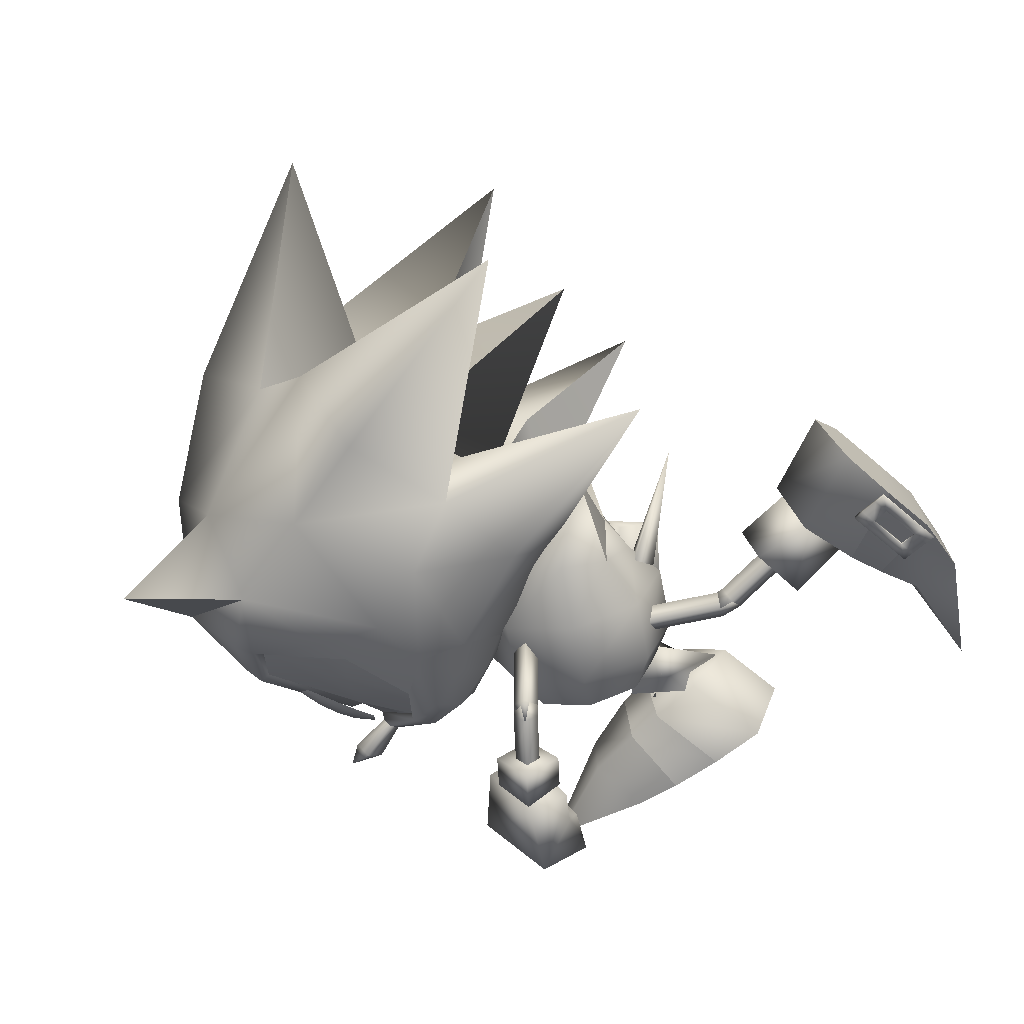
<metadata>
{"format":"obj","ext":"obj","renderer":"f3d","projection":"perspective","resolution":1024,"background":"white","views":[{"elev":-72.8,"azim":133.7,"up":"+Z"}]}
</metadata>
<code>
v 16.58 -14.45 0.2388
v 16.63 -12.64 0.227
v 16.28 -12.54 0.5512
v 16 -14.26 0.8583
v 15.88 -12.44 0.227
v 16.04 -15.33 0.2454
v 15.42 -14 0.2379
v 16.28 -12.54 -0.0972
v 16 -14.27 -0.381
v 3.834 -2.989 1.144
v 5.385 -4.918 6.331
v 5.043 -2.647 6.512
v 4.225 -5.233 1.189
v 8.067 12.45 -4.698
v 10.12 12.32 0.6692
v 10.35 12.21 -4.838
v 7.855 12.56 0.5775
v 16.73 -10.41 3.265
v 16.95 -12.41 0.225
v 17.9 -12.79 0.2258
v 18.88 -11.75 3.362
v 21.41 -9.705 6.322
v 20.54 -10.6 5.47
v 23.97 -12.47 5.122
v 17.95 -9.349 4.847
v 22.58 -13.82 3.206
v 16.72 -10.45 -2.84
v 18.87 -11.79 -2.926
v 20.52 -10.67 -5.055
v 21.38 -9.784 -5.921
v 23.96 -12.53 -4.695
v 17.94 -9.409 -4.44
v 22.57 -13.86 -2.757
v 9.017 -3.651 1.679
v 8.221 -3.364 4.192
v 7.438 -1.274 0.9069
v 8.066 -0.9836 4.094
v 7.911 -3.276 2.582
v 10.32 -1.668 3.918
v 10.82 -1.957 2.053
v 7.37 0.3532 2.784
v 7.614 -3.37 0.8676
v 7.575 -5.015 1.126
v 8.089 -4.818 4.399
v 8.2 -3.295 4.461
v 8.842 6.043 -2.262
v 10.1 6.013 0.06879
v 10.82 8.427 0.1121
v 11.07 8.421 -3.14
v 8.833 8.86 -1.593
v 12.3 5.925 -1.121
v 11.47 5.943 -2.89
v 12.48 8.449 -1.734
v 7.185 9.334 -0.07251
v 8.75 8.807 0.146
v 7.375 9.477 -3.383
v 8.817 8.983 -3.491
v 15.26 -0.7481 8.583
v 13.5 -2.842 7.056
v 14.13 0.1589 9.036
v 13.31 -3.909 8.731
v 11.97 -2.138 7.337
v 15.08 -1.815 10.26
v 9.852 -2.315 9.458
v 12.71 0.375 11.13
v 13.74 0.3938 8.399
v 11.98 -1.392 7.068
v 12.46 1.788 9.017
v 10.1 -0.3047 7.426
v 16.27 -2.019 7.825
v 13.95 -2.204 7.31
v 14.98 -1.11 8.545
v 14.59 -2.558 7.014
v 14.56 -4.145 8.116
v 14.65 -2.39 9.955
v 13.62 -3.484 8.723
v 16.25 -3.608 8.93
v 13.16 -2.491 7.649
v 13.03 -2.405 8.419
v 12.82 -3.382 7.867
v 10.26 -2.089 9.139
v 10.4 -1.341 8.014
v 10.11 -2.255 8.224
v 11.27 -1.481 8.814
v 12.77 -3.148 8.741
v 11.59 -8.214 -2.593
v 9.704 -7.53 -5.003
v 8.53 -8.396 -4.574
v 12.35 -9.747 -3.62
v 10.56 -9.285 -1.755
v 10.46 -9.063 -6.03
v 9.998 -12.23 -1.791
v 7.732 -10.75 -5.09
v 9.878 -8.911 -1.6
v 8.316 -8.169 -3.857
v 6.616 -9.131 -3.46
v 8.393 -10.18 -0.5922
v 11.35 -8.205 -3.025
v 11.23 -6.59 -4.869
v 10.08 -7.576 -4.368
v 13.05 -8.635 -4.719
v 12.29 -7.396 -3.449
v 10.65 -8.989 -5.56
v 11.91 -9.619 -4.22
v 11.99 -7.831 -6.143
v 10.88 -9.358 -3.261
v 11.1 -8.762 -2.799
v 11.86 -9.364 -2.683
v 9.373 -10.63 -1.176
v 9.907 -11.68 -1.856
v 10.17 -11.2 -1.089
v 9.571 -10.61 -2.354
v 11.5 -9.94 -3.28
v 16.79 -8.75 5.024
v 19.1 -7.493 6.197
v 15.51 -8.496 3.134
v 17.56 -6.833 5.518
v 16.15 -6.325 3.68
v 18.31 -5.557 6.051
v 14.7 -8.584 0.2041
v 15.54 -6.06 0.1864
v 16.86 -4.771 3.617
v 16.49 -10.63 3.345
v 15.33 -10.43 1.97
v 14.81 -10.7 0.2176
v 30.29 -13.8 8.526
v 26.57 -10.59 7.3
v 27.04 -13.99 4.077
v 16.78 -8.812 -4.62
v 19.08 -7.57 -5.817
v 15.5 -8.534 -2.73
v 17.54 -6.902 -5.142
v 16.14 -6.37 -3.305
v 18.29 -5.633 -5.693
v 16.85 -4.815 -3.265
v 16.48 -10.67 -2.916
v 15.32 -10.45 -1.54
v 26.55 -10.68 -6.906
v 30.27 -13.9 -8.103
v 27.03 -14.04 -3.641
v 10.56 -4.845 0.6309
v 12.57 -6.162 -1.631
v 13.25 -6.767 0.5252
v 11.34 -4.396 -2.545
v 10.26 -2.507 -1.68
v 9.974 -1.602 0.4567
v 10.65 -2.207 2.613
v 11.88 -3.971 3.527
v 12.96 -5.861 2.662
v 16.88 -3.799 6.306
v 16.22 -4.005 5.99
v 15.75 -2.668 7.913
v 16.22 -4.628 6.425
v 15.1 -2.878 7.6
v 16.9 -4.443 6.695
v 15.09 -3.497 8.031
v 15.74 -3.286 8.344
v 17.02 -4.665 5.804
v 16.28 -4.745 5.949
v 16.94 -3.915 5.83
v 16.29 -4.749 5.947
v 17.02 -4.667 5.802
v 16.22 -4.627 6.423
v 16.94 -3.913 5.831
v 16.9 -4.443 6.695
v 16.88 -3.797 6.303
v 16.22 -4.003 5.988
v 16.21 -4.427 2.934
v 15.56 -4.533 3.39
v 16.06 -3.654 2.764
v 16.21 -3.993 6.022
v 16.21 -3.993 6.023
v 15.41 -3.759 3.202
v 13.87 -6.063 -4.683
v 13.46 -5.749 -5.239
v 11.79 -7.216 -4.821
v 14.17 -6.544 -5.191
v 12.2 -7.529 -4.273
v 13.8 -6.194 -5.742
v 12.49 -8.011 -4.77
v 12.08 -7.698 -5.319
v 14.51 -6.233 -5.019
v 14.44 -5.602 -5.423
v 13.8 -5.438 -5.069
v 14.45 -5.6 -5.424
v 14.51 -6.231 -5.023
v 14.17 -6.543 -5.187
v 13.8 -5.44 -5.066
v 13.8 -6.194 -5.743
v 13.87 -6.062 -4.68
v 13.46 -5.749 -5.235
v 15.71 -5.032 -2.963
v 15.79 -4.253 -3.116
v 15.24 -4.002 -2.596
v 13.84 -6.096 -4.696
v 13.84 -6.096 -4.696
v 15.16 -4.772 -2.429
v 5.569 -6.861 5.837
v 4.591 -7.124 1.496
v 5.662 -11.64 3.629
v 4.578 -0.2915 6.233
v 3.743 1.093 3.692
v 3.478 -0.6158 1.343
v 5.55 -11.66 3.134
v 5.52 12.18 0.2241
v 5.71 12.13 -4.229
v 1.431 9.499 -1.984
v 14.18 11.86 -1.866
v 12.74 11.97 -4.504
v 12.51 12.07 0.5126
v 1.409 9.502 -1.476
v 18.07 -12.98 -1.537
v 17.36 -12.38 -1.511
v 17.59 -12.17 -1.741
v 18.33 -12.44 -1.968
v 18.19 -12.76 -1.117
v 17.51 -12.34 -1.296
v 19.7 -13.67 -1.545
v 18.85 -13.38 -1.543
v 19.15 -12.77 -2.015
v 19.96 -13.11 -1.977
v 19.82 -13.44 -1.126
v 18.99 -13.12 -1.083
v 20.73 -13.87 -1.546
v 20.61 -13.47 -1.771
v 20.53 -13.64 -1.326
v 18.14 -13 1.987
v 17.37 -12.47 1.913
v 17.6 -12.15 2.135
v 18.34 -12.39 2.361
v 18.2 -12.71 1.516
v 17.52 -12.33 1.694
v 19.76 -13.6 2.028
v 18.95 -13.35 2.027
v 19.16 -12.71 2.407
v 19.97 -13.06 2.37
v 19.82 -13.41 1.569
v 19 -13.08 1.482
v 20.7 -13.73 2.005
v 20.55 -13.39 2.197
v 20.49 -13.57 1.723
v 37.95 2.893 0.09019
v 32.27 -4.193 4.529
v 18.24 -0.5096 3.188
v 23.62 -1.45 6.699
v 30.18 7.455 9.177
v 26.75 -1.354 3.48
v 25.77 7.618 0.08056
v 29.25 -1.298 0.1322
v 20.9 7.26 6.485
v 21.87 -0.4769 0.1395
v 22.05 1.867 2.798
v 32.26 -4.25 -4.237
v 18.23 -0.5489 -2.896
v 23.59 -1.534 -6.413
v 30.15 7.337 -9.028
v 26.73 -1.397 -3.206
v 20.88 7.177 -6.302
v 22.04 1.833 -2.55
v 16.76 1.684 -0.3812
v 20.22 3.058 1.613
v 16.49 1.307 2.372
v 19.8 2.726 -3.126
v 16.01 0.9337 -2.964
v 34.09 -6.71 0.1588
v 30.79 -11.8 0.1973
v 29.9 -9.978 4.237
v 23.38 -14.51 2.889
v 26.43 -14.76 0.224
v 24.93 -13.21 5.191
v 24.16 -12.77 5.369
v 22.58 -14.31 3.176
v 27.59 -6.371 8.083
v 22.45 -4.408 7.484
v 21.69 -7.308 7.357
v 31.6 -2.276 5.531
v 17.12 -3.024 0.1641
v 20.02 -0.8874 7.285
v 28.41 -2.236 8.408
v 24.3 -0.7317 3.734
v 18.13 -13.28 0.2286
v 19.63 -14.13 0.2315
v 18.64 -1.715 0.153
v 22.66 -9.919 6.558
v 21.67 -14.97 0.2334
v 29.89 -10.03 -3.862
v 23.37 -14.55 -2.434
v 24.91 -13.27 -4.758
v 24.14 -12.84 -4.938
v 22.63 -10 -6.159
v 22.57 -14.34 -2.721
v 27.56 -6.474 -7.746
v 21.67 -7.4 -6.989
v 22.43 -4.503 -7.155
v 31.58 -2.346 -5.262
v 20 -0.9796 -6.993
v 28.38 -2.342 -8.128
v 24.28 -0.7781 -3.46
v 17.32 -4.074 2.98
v 18.79 -1.863 2.532
v 18.16 0.06724 3.491
v 13.52 -2.92 4.487
v 15.01 -5.534 3.289
v 15.83 -1.462 4.178
v 19 -3.169 -0.2422
v 17.71 -5.329 0.02447
v 15.41 -6.785 0.333
v 15.11 1.611 -0.2284
v 13.19 1.816 -0.07087
v 14.12 0.9768 2.913
v 10.88 0.356 0.2381
v 11.81 -0.4805 3.222
v 18.28 -2.257 -3.088
v 16.79 -4.49 -2.96
v 17.47 -0.4699 -4.179
v 13.59 0.5608 -3.027
v 11.28 -0.8964 -2.718
v 15.08 -2.051 -4.225
v 12.77 -3.508 -3.916
v 14.48 -5.95 -2.651
v 17.27 6.044 -0.7325
v 14.36 1.049 0.4912
v 14.26 0.9647 -0.7143
v 13.44 1.595 -0.07468
v 10.92 -4.802 3.121
v 10.53 -4.861 3.846
v 11.43 -4.238 3.454
v 10.7 -4.369 3.593
v 11.28 -4.369 4.186
v 11.17 -4.873 3.129
v 11.19 -4.879 3.131
v 11.68 -4.927 3.756
v 11.3 -4.375 4.188
v 10.72 -4.377 3.595
v 11.03 -4.297 4.178
v 10.93 -4.796 3.118
v 10.54 -4.856 3.843
v 8.59 -2.065 2.062
v 11.04 -4.291 4.175
v 8.194 -2.125 2.788
v 11.44 -4.231 3.449
v 8.702 -1.561 3.119
v 9.096 -1.502 2.395
v 11.65 -4.931 3.761
v 9.839 3.575 -1.491
v 10.41 3.558 -0.8908
v 11 3.533 -1.467
v 9.848 3.574 -1.49
v 10.42 3.558 -0.8906
v 10.56 7.303 -0.9161
v 10.44 3.549 -2.067
v 9.99 7.32 -1.516
v 11.01 3.532 -1.467
v 10.59 7.295 -2.092
v 11.15 7.278 -1.492
v 10.56 2.951 -2.06
v 11.04 3.263 -1.464
v 10.53 2.96 -0.8837
v 10.02 2.668 -1.48
v 10.43 3.549 -2.067
v 10.55 2.944 -2.06
v 11.03 3.253 -1.464
v 10.52 2.952 -0.8839
v 10.02 2.681 -1.48
v 13.23 -1.164 1.141
v 13.81 -1.162 1.734
v 13.34 -0.6595 2.198
v 12.77 -0.6613 1.605
v 12.49 -1.349 -1.4
v 12.97 -1.04 -0.8045
v 12.99 -1.049 -1.981
v 13.48 -0.74 -1.385
v 7.258 -7.53 1.781
v 7.488 -7.321 4.281
v 7.594 -1.077 0.8141
v 7.187 0.8186 2.936
v 8.107 -0.818 4.303
v 5.445 9.89 -0.5903
v 5.58 10.17 -3.088
v 10.96 8.208 0.1666
v 12.99 8.53 -1.851
v 11.22 8.381 -3.356
v 7.129 -5.162 5.251
v 7.032 -4.506 5.313
v 6.635 -4.59 5.576
v 6.784 -2.824 5.471
v 5.992 -4.724 6.002
v 6.731 -5.246 5.515
v 6.387 -2.908 5.734
v 6.688 -2.168 5.532
v 6.29 -2.252 5.796
v 5.745 -3.042 6.16
v 5.648 -2.386 6.222
v 5.251 -2.469 6.486
v 5.347 -3.126 6.424
v 5.692 -5.464 6.204
v 6.089 -5.38 5.941
v 5.595 -4.808 6.266
v 7.029 -5.163 5.1
v 6.631 -5.246 5.364
v 6.932 -4.507 5.162
v 6.684 -2.825 5.32
v 6.588 -2.169 5.381
v 6.19 -2.252 5.645
v 5.548 -2.387 6.071
v 5.151 -2.47 6.335
v 5.247 -3.126 6.273
v 5.495 -4.808 6.115
v 5.592 -5.464 6.054
v 5.989 -5.381 5.79
v 5.892 -4.725 5.852
v 6.535 -4.59 5.425
v 5.645 -3.043 6.01
v 6.287 -2.908 5.583
v 7.99 10.58 -4.057
v 7.33 10.65 -4.007
v 8.025 11.03 -4.23
v 9.683 10.4 -4.186
v 8.081 11.76 -4.508
v 7.364 11.1 -4.18
v 10.34 10.33 -4.236
v 9.718 10.85 -4.358
v 10.38 10.78 -4.408
v 9.774 11.58 -4.637
v 10.43 11.51 -4.687
v 9.809 12.03 -4.809
v 10.47 11.96 -4.859
v 7.455 12.28 -4.631
v 7.421 11.83 -4.458
v 8.116 12.21 -4.681
v 7.349 10.71 -3.838
v 7.384 11.16 -4.011
v 8.01 10.64 -3.889
v 9.703 10.46 -4.017
v 10.36 10.39 -4.067
v 10.4 10.85 -4.24
v 10.45 11.57 -4.518
v 10.49 12.03 -4.691
v 9.828 12.1 -4.64
v 8.135 12.27 -4.512
v 7.475 12.34 -4.462
v 7.44 11.89 -4.29
v 8.1 11.82 -4.34
v 8.044 11.09 -4.061
v 9.794 11.64 -4.468
v 9.738 10.92 -4.189
f 1 2 3
f 4 3 5
f 6 1 4
f 6 4 7
f 4 1 3
f 7 4 5
f 2 1 8
f 8 9 5
f 1 6 9
f 9 6 7
f 1 9 8
f 9 7 5
f 10 11 12
f 198 199 200
f 201 202 203
f 13 198 11
f 12 203 10
f 10 13 11
f 199 204 200
f 13 199 198
f 12 201 203
f 14 15 16
f 205 206 207
f 208 209 210
f 206 17 14
f 210 16 15
f 17 15 14
f 211 205 207
f 205 17 206
f 209 16 210
f 212 213 214
f 214 215 212
f 216 217 213
f 213 212 216
f 218 219 220
f 220 221 218
f 222 223 219
f 219 218 222
f 224 218 221
f 221 225 224
f 226 222 218
f 218 224 226
f 219 212 215
f 215 220 219
f 223 216 212
f 212 219 223
f 227 229 228
f 229 227 230
f 231 228 232
f 228 231 227
f 233 235 234
f 235 233 236
f 237 234 238
f 234 237 233
f 239 236 233
f 236 239 240
f 241 233 237
f 233 241 239
f 234 230 227
f 230 234 235
f 238 227 231
f 227 238 234
f 18 19 20
f 20 21 18
f 22 23 24
f 25 23 22
f 21 26 24
f 18 21 25
f 26 21 20
f 23 21 24
f 23 25 21
f 20 19 27
f 27 28 20
f 29 30 31
f 29 32 30
f 33 28 31
f 28 27 32
f 28 33 20
f 28 29 31
f 32 29 28
f 34 35 36
f 35 37 38
f 39 40 37
f 40 34 41
f 40 39 34
f 36 38 41
f 42 43 10
f 12 44 45
f 45 44 42
f 35 38 36
f 40 41 37
f 34 36 41
f 39 35 34
f 38 37 41
f 43 13 10
f 12 11 44
f 44 43 42
f 46 47 48
f 49 46 50
f 51 52 49
f 47 51 53
f 52 51 47
f 50 48 53
f 54 55 15
f 56 16 57
f 56 57 55
f 50 46 48
f 53 51 49
f 48 47 53
f 46 52 47
f 49 50 53
f 17 54 15
f 14 16 56
f 54 56 55
f 49 52 46
f 35 39 37
f 58 59 60
f 59 61 62
f 61 63 64
f 63 58 65
f 66 67 68
f 63 61 58
f 67 66 62
f 69 67 64
f 68 69 65
f 66 68 60
f 70 71 72
f 73 74 71
f 74 75 76
f 77 70 75
f 72 71 75
f 77 74 70
f 59 62 60
f 61 64 62
f 63 65 64
f 58 60 65
f 67 69 68
f 61 59 58
f 66 60 62
f 67 62 64
f 69 64 65
f 68 65 60
f 74 76 71
f 70 72 75
f 71 76 75
f 74 73 70
f 78 79 80
f 81 82 83
f 83 82 80
f 82 84 78
f 84 81 79
f 81 83 85
f 81 84 82
f 79 85 80
f 82 78 80
f 84 79 78
f 81 85 79
f 83 80 85
f 73 71 70
f 77 75 74
f 86 87 88
f 89 86 90
f 91 89 92
f 87 91 93
f 94 95 96
f 89 91 87
f 95 94 90
f 94 97 92
f 97 96 93
f 96 95 88
f 98 99 100
f 101 102 98
f 103 101 104
f 99 105 103
f 98 100 103
f 101 105 99
f 90 86 88
f 92 89 90
f 93 91 92
f 88 87 93
f 97 94 96
f 86 89 87
f 88 95 90
f 90 94 92
f 92 97 93
f 93 96 88
f 104 101 98
f 100 99 103
f 104 98 103
f 102 101 99
f 106 107 108
f 109 110 111
f 109 111 108
f 112 109 107
f 110 112 106
f 111 110 113
f 112 110 109
f 113 106 108
f 107 109 108
f 106 112 107
f 113 110 106
f 108 111 113
f 98 102 99
f 103 105 101
f 114 25 115
f 116 114 117
f 118 117 119
f 120 116 118
f 121 118 122
f 123 25 114
f 123 114 116
f 124 116 120
f 123 18 25
f 19 18 123
f 3 123 124
f 5 124 125
f 119 117 115
f 3 2 123
f 126 127 128
f 117 114 115
f 118 116 117
f 122 118 119
f 121 120 118
f 124 123 116
f 125 124 120
f 2 19 123
f 5 3 124
f 32 129 130
f 129 131 132
f 132 133 134
f 131 120 133
f 133 121 135
f 32 136 129
f 129 136 131
f 131 137 120
f 27 136 32
f 27 19 136
f 136 8 137
f 137 5 125
f 132 134 130
f 2 8 136
f 138 139 140
f 129 132 130
f 131 133 132
f 133 135 134
f 120 121 133
f 136 137 131
f 137 125 120
f 19 2 136
f 8 5 137
f 141 142 143
f 142 141 144
f 141 145 144
f 146 145 141
f 146 141 147
f 148 147 141
f 148 141 149
f 141 143 149
f 150 151 152
f 151 153 154
f 153 155 156
f 155 150 157
f 158 159 160
f 161 162 163
f 162 164 165
f 166 167 165
f 168 169 170
f 151 154 152
f 153 156 154
f 155 157 156
f 150 152 157
f 159 171 160
f 172 167 166
f 166 164 172
f 161 163 167
f 167 172 161
f 162 165 163
f 164 166 165
f 167 163 165
f 169 173 170
f 170 173 164
f 173 169 172
f 161 169 168
f 168 162 161
f 162 168 170
f 170 164 162
f 173 172 164
f 169 161 172
f 160 171 150
f 171 159 151
f 159 158 153
f 158 160 155
f 151 150 171
f 153 151 159
f 155 153 158
f 150 155 160
f 174 175 176
f 177 174 178
f 179 177 180
f 175 179 181
f 182 183 184
f 185 186 187
f 188 185 189
f 190 191 189
f 192 193 194
f 178 174 176
f 180 177 178
f 181 179 180
f 176 175 181
f 195 182 184
f 196 188 191
f 191 190 196
f 186 196 190
f 190 187 186
f 189 185 187
f 191 188 189
f 187 190 189
f 197 192 194
f 197 194 188
f 192 197 196
f 186 185 193
f 193 192 186
f 185 188 194
f 194 193 185
f 196 197 188
f 186 192 196
f 195 184 175
f 182 195 174
f 183 182 177
f 184 183 179
f 175 174 195
f 174 177 182
f 177 179 183
f 179 175 184
f 43 373 13
f 10 203 42
f 11 374 44
f 45 201 12
f 44 374 43
f 42 375 45
f 374 198 200
f 204 373 200
f 204 199 373
f 376 201 377
f 203 376 375
f 377 375 376
f 373 199 13
f 203 375 42
f 11 198 374
f 45 377 201
f 374 373 43
f 375 377 45
f 373 374 200
f 376 202 201
f 203 202 376
f 378 54 17
f 210 15 55
f 379 14 56
f 209 57 16
f 379 56 54
f 380 55 57
f 206 379 207
f 378 211 207
f 205 211 378
f 209 381 382
f 381 210 380
f 380 382 381
f 205 378 17
f 380 210 55
f 206 14 379
f 382 57 209
f 378 379 54
f 382 380 57
f 379 378 207
f 208 381 209
f 208 210 381
f 383 384 385
f 384 386 385
f 385 387 388
f 389 390 391
f 392 389 393
f 394 395 392
f 387 396 397
f 392 395 398
f 399 383 400
f 401 384 399
f 402 386 401
f 403 390 402
f 404 391 403
f 405 393 404
f 406 394 405
f 407 395 406
f 408 398 407
f 409 396 408
f 410 397 409
f 400 388 410
f 411 387 412
f 413 392 411
f 414 389 413
f 412 385 414
f 399 400 401
f 401 412 402
f 402 414 403
f 404 414 405
f 405 413 406
f 409 408 410
f 410 411 400
f 413 411 408
f 385 388 383
f 386 389 385
f 387 397 388
f 389 386 390
f 389 391 393
f 392 393 394
f 387 398 396
f 398 387 392
f 383 388 400
f 384 383 399
f 386 384 401
f 390 386 402
f 391 390 403
f 393 391 404
f 394 393 405
f 395 394 406
f 398 395 407
f 396 398 408
f 397 396 409
f 388 397 410
f 387 385 412
f 392 387 411
f 389 392 413
f 385 389 414
f 400 412 401
f 412 414 402
f 414 404 403
f 414 413 405
f 413 407 406
f 408 411 410
f 411 412 400
f 408 407 413
f 415 416 417
f 418 415 417
f 419 417 420
f 421 422 423
f 422 424 425
f 426 427 424
f 428 419 429
f 426 424 430
f 416 431 432
f 415 433 431
f 418 434 433
f 421 435 434
f 423 436 435
f 425 437 436
f 427 438 437
f 426 439 438
f 430 440 439
f 428 441 440
f 429 442 441
f 420 432 442
f 419 443 444
f 424 445 443
f 422 446 445
f 417 444 446
f 432 431 433
f 444 433 434
f 446 434 435
f 446 436 437
f 445 437 438
f 440 441 442
f 443 442 432
f 443 445 440
f 420 417 416
f 422 418 417
f 429 419 420
f 418 422 421
f 423 422 425
f 425 424 427
f 430 419 428
f 419 430 424
f 420 416 432
f 416 415 431
f 415 418 433
f 418 421 434
f 421 423 435
f 423 425 436
f 425 427 437
f 427 426 438
f 426 430 439
f 430 428 440
f 428 429 441
f 429 420 442
f 417 419 444
f 419 424 443
f 424 422 445
f 422 417 446
f 444 432 433
f 446 444 434
f 436 446 435
f 445 446 437
f 439 445 438
f 443 440 442
f 444 443 432
f 439 440 445
f 242 243 265
f 128 266 267
f 268 269 128
f 270 268 128
f 271 270 127
f 26 272 271
f 22 24 271
f 273 127 267
f 273 274 275
f 275 127 273
f 115 275 274
f 274 119 115
f 115 25 22
f 243 267 266
f 276 273 267
f 244 122 119
f 244 277 122
f 278 274 245
f 246 279 276
f 246 245 279
f 247 276 243
f 247 246 276
f 280 245 247
f 248 247 249
f 126 267 127
f 126 128 267
f 281 26 20
f 268 272 281
f 281 282 268
f 249 247 243
f 277 121 122
f 244 283 277
f 250 244 278
f 250 278 245
f 127 270 128
f 251 283 244
f 251 280 247
f 119 274 278
f 269 266 128
f 24 26 271
f 265 243 266
f 243 276 267
f 276 279 273
f 278 244 119
f 272 26 281
f 273 279 245
f 245 274 273
f 245 280 250
f 280 252 250
f 280 251 252
f 284 127 275
f 275 22 284
f 115 22 275
f 268 270 271
f 271 272 268
f 285 268 282
f 285 269 268
f 253 242 265
f 266 140 286
f 269 287 140
f 287 288 140
f 289 30 290
f 290 138 289
f 291 33 289
f 31 30 289
f 138 292 286
f 292 138 293
f 293 294 292
f 293 130 294
f 134 294 130
f 32 130 30
f 286 253 266
f 292 295 286
f 135 254 134
f 277 254 135
f 294 296 255
f 297 256 295
f 255 256 297
f 295 257 253
f 256 257 295
f 255 298 257
f 257 248 249
f 286 139 138
f 140 139 286
f 33 281 20
f 287 282 281
f 281 291 287
f 257 249 253
f 121 277 135
f 283 254 277
f 254 258 296
f 296 258 255
f 288 138 140
f 283 251 254
f 298 251 257
f 294 134 296
f 266 269 140
f 33 31 289
f 253 265 266
f 295 253 286
f 297 295 292
f 254 296 134
f 33 291 281
f 292 294 255
f 255 297 292
f 298 255 258
f 259 298 258
f 251 298 259
f 290 30 293
f 293 138 290
f 30 130 293
f 287 291 289
f 289 288 287
f 287 285 282
f 269 285 287
f 284 22 271
f 271 127 284
f 288 289 138
f 299 300 301
f 302 303 304
f 148 149 302
f 260 261 305
f 299 306 305
f 303 307 299
f 149 143 303
f 260 308 262
f 309 310 308
f 311 312 309
f 146 147 311
f 310 304 262
f 312 302 310
f 147 148 312
f 301 261 262
f 305 300 299
f 301 304 299
f 305 261 300
f 301 300 261
f 313 314 315
f 263 260 305
f 306 314 305
f 308 260 264
f 264 316 308
f 316 317 309
f 317 145 311
f 315 318 264
f 318 319 316
f 263 315 264
f 313 305 314
f 318 315 314
f 263 305 313
f 313 315 263
f 143 320 307
f 307 314 306
f 314 319 318
f 320 144 319
f 144 317 319
f 303 299 304
f 149 303 302
f 307 306 299
f 143 307 303
f 310 262 308
f 312 310 309
f 147 312 311
f 304 301 262
f 302 304 310
f 148 302 312
f 316 309 308
f 317 311 309
f 145 146 311
f 318 316 264
f 319 317 316
f 143 142 320
f 307 320 314
f 314 320 319
f 320 142 144
f 144 145 317
f 321 322 323
f 321 324 322
f 321 323 324
f 325 326 327
f 328 329 330
f 331 332 325
f 332 333 326
f 333 334 335
f 334 331 327
f 326 335 327
f 336 337 338
f 337 339 340
f 339 341 342
f 341 336 343
f 329 344 330
f 345 346 347
f 348 349 350
f 351 348 352
f 353 351 354
f 349 353 355
f 356 357 358
f 345 359 346
f 360 361 345
f 347 362 360
f 346 363 347
f 360 345 347
f 352 348 350
f 354 351 352
f 355 353 354
f 350 349 355
f 364 356 358
f 340 343 338
f 365 366 331
f 366 367 332
f 367 368 333
f 368 365 334
f 331 366 332
f 332 367 333
f 333 368 334
f 334 365 331
f 332 326 325
f 333 335 326
f 334 327 335
f 331 325 327
f 369 370 363
f 371 369 359
f 372 371 361
f 370 372 362
f 359 369 363
f 361 371 359
f 362 372 361
f 363 370 362
f 359 363 346
f 361 359 345
f 362 361 360
f 363 362 347
f 330 344 336
f 329 328 339
f 328 330 341
f 336 344 337
f 337 329 339
f 339 328 341
f 341 330 336
f 344 329 337
f 364 358 349
f 356 364 348
f 357 356 351
f 358 357 353
f 349 348 364
f 348 351 356
f 351 353 357
f 353 349 358
f 337 340 338
f 339 342 340
f 341 343 342
f 336 338 343
f 340 342 343
f 249 243 242
f 245 246 247
f 248 251 247
f 252 251 244
f 250 252 244
f 253 249 242
f 256 255 257
f 251 248 257
f 251 259 254
f 259 258 254
f 261 260 262
f 260 263 264

</code>
